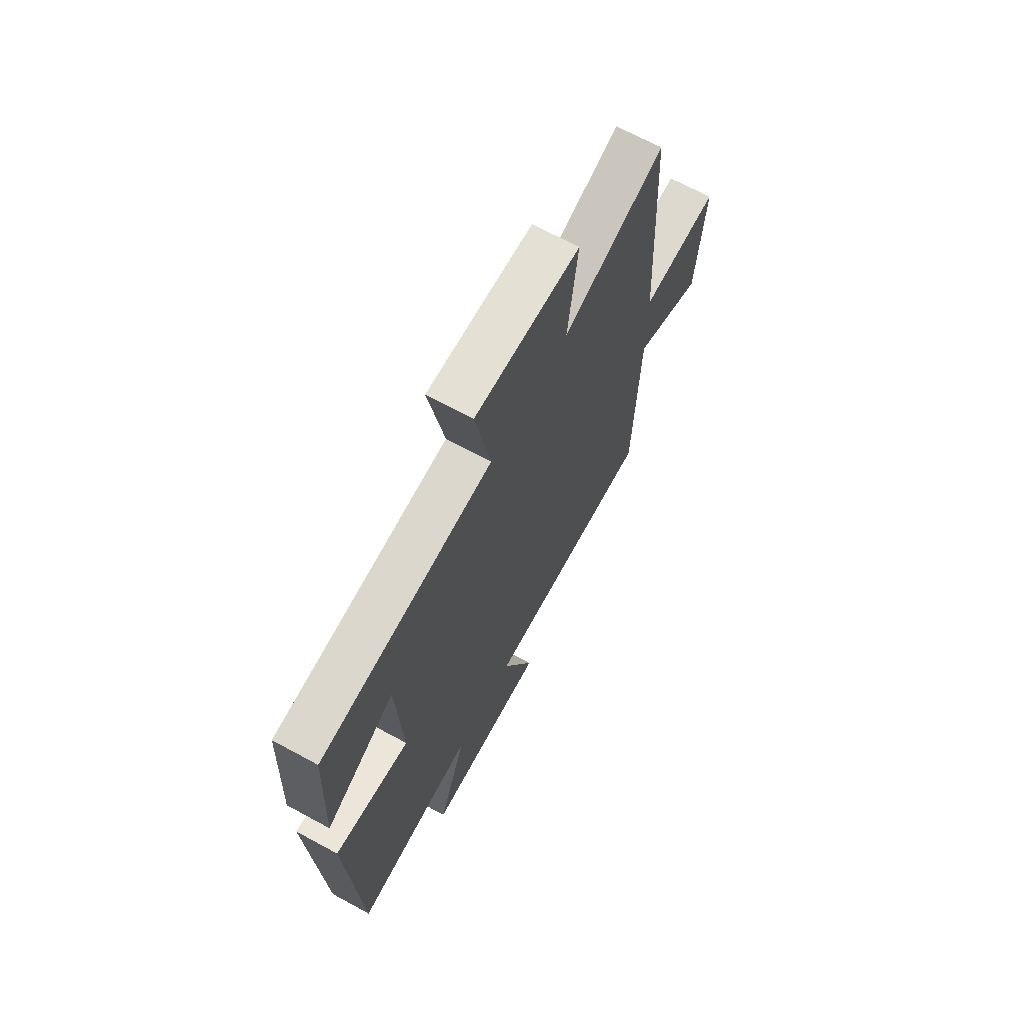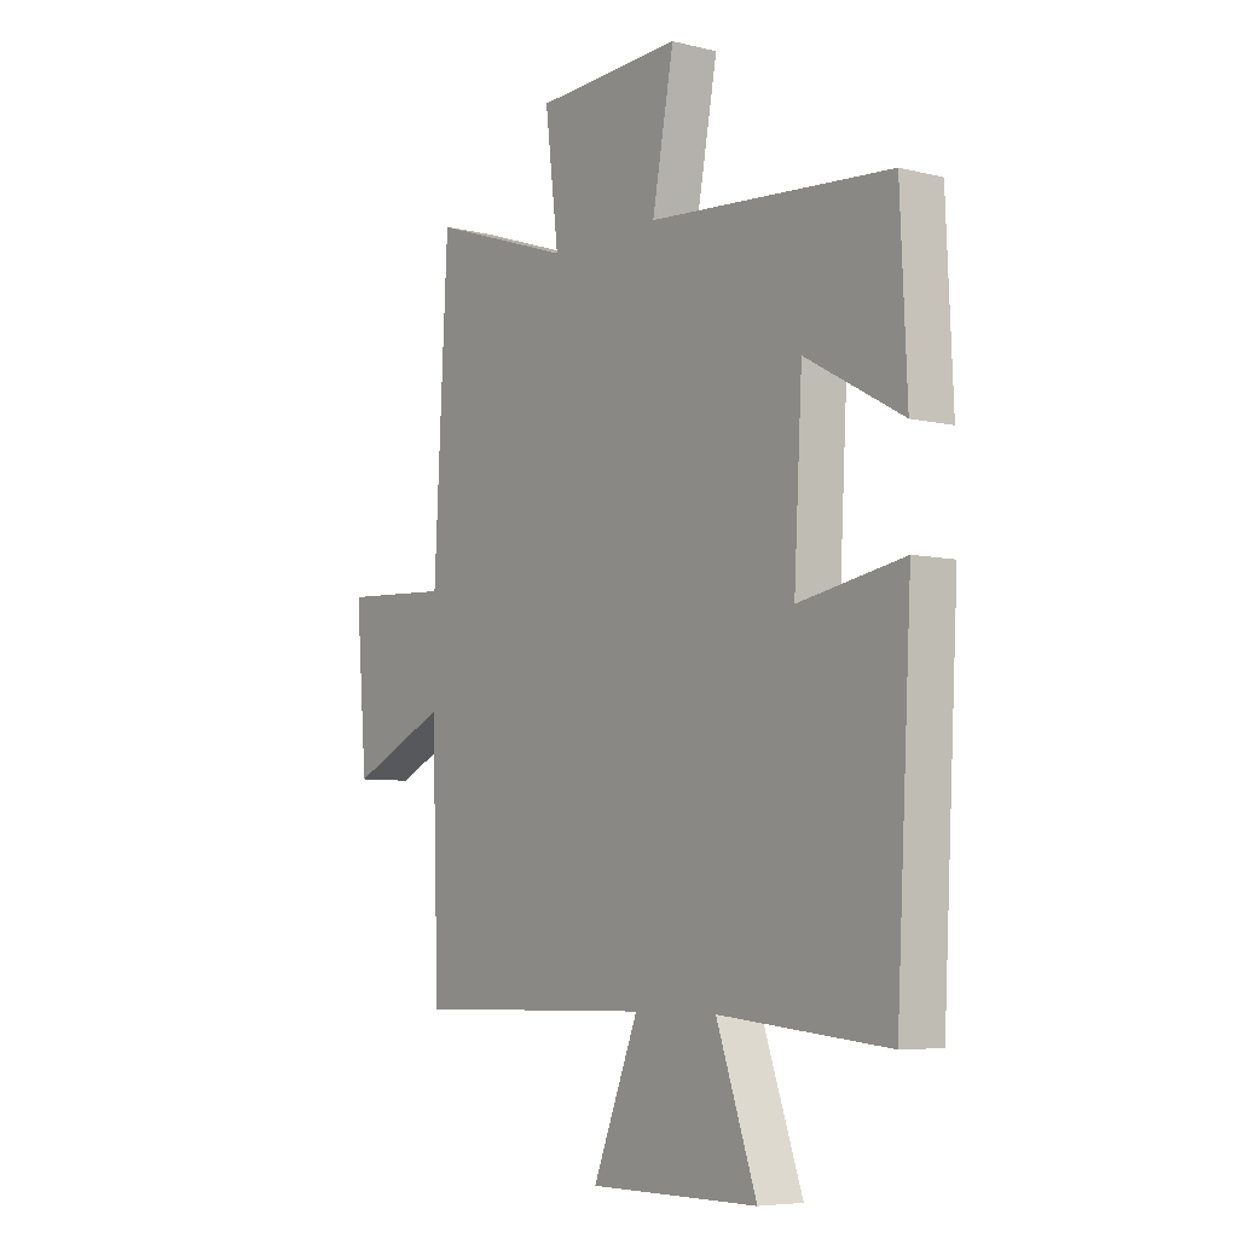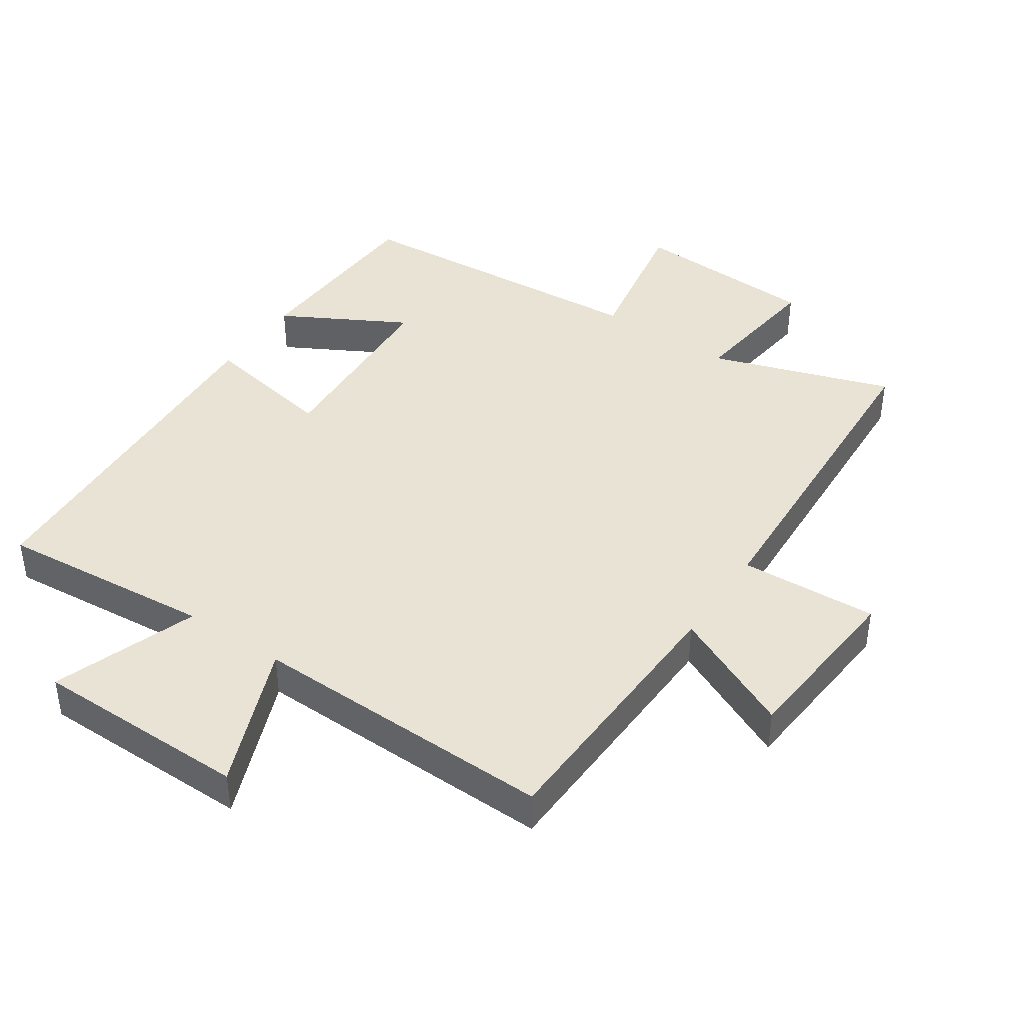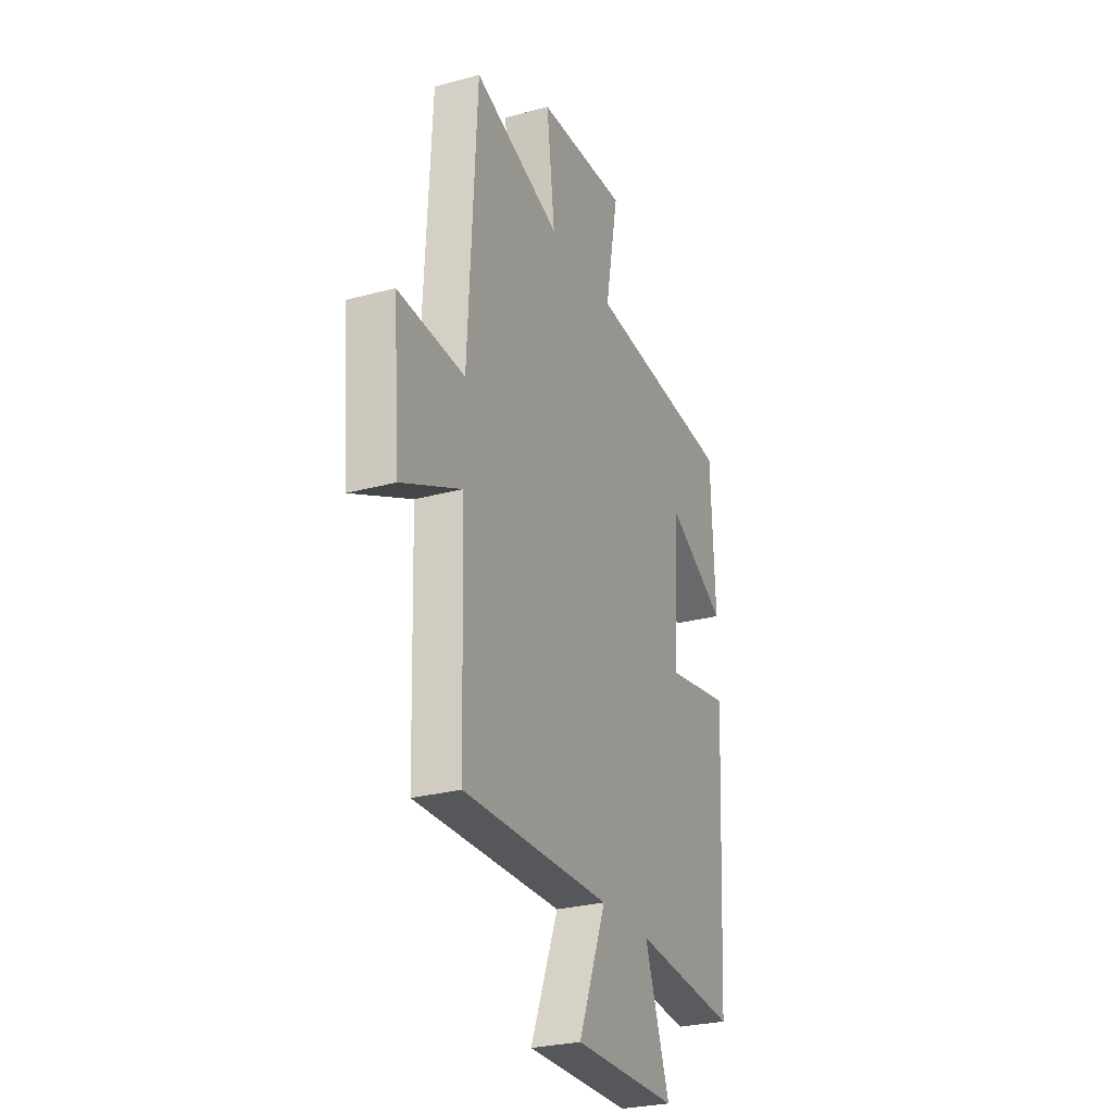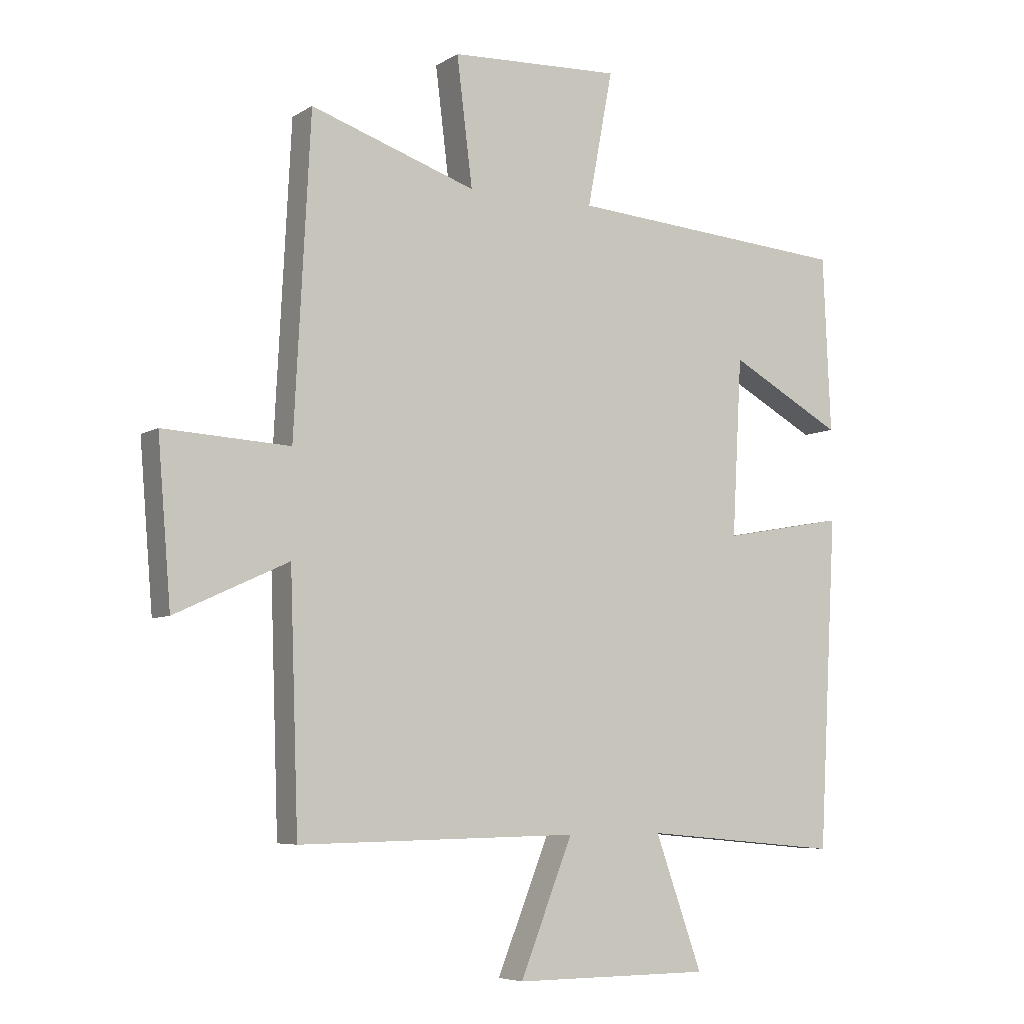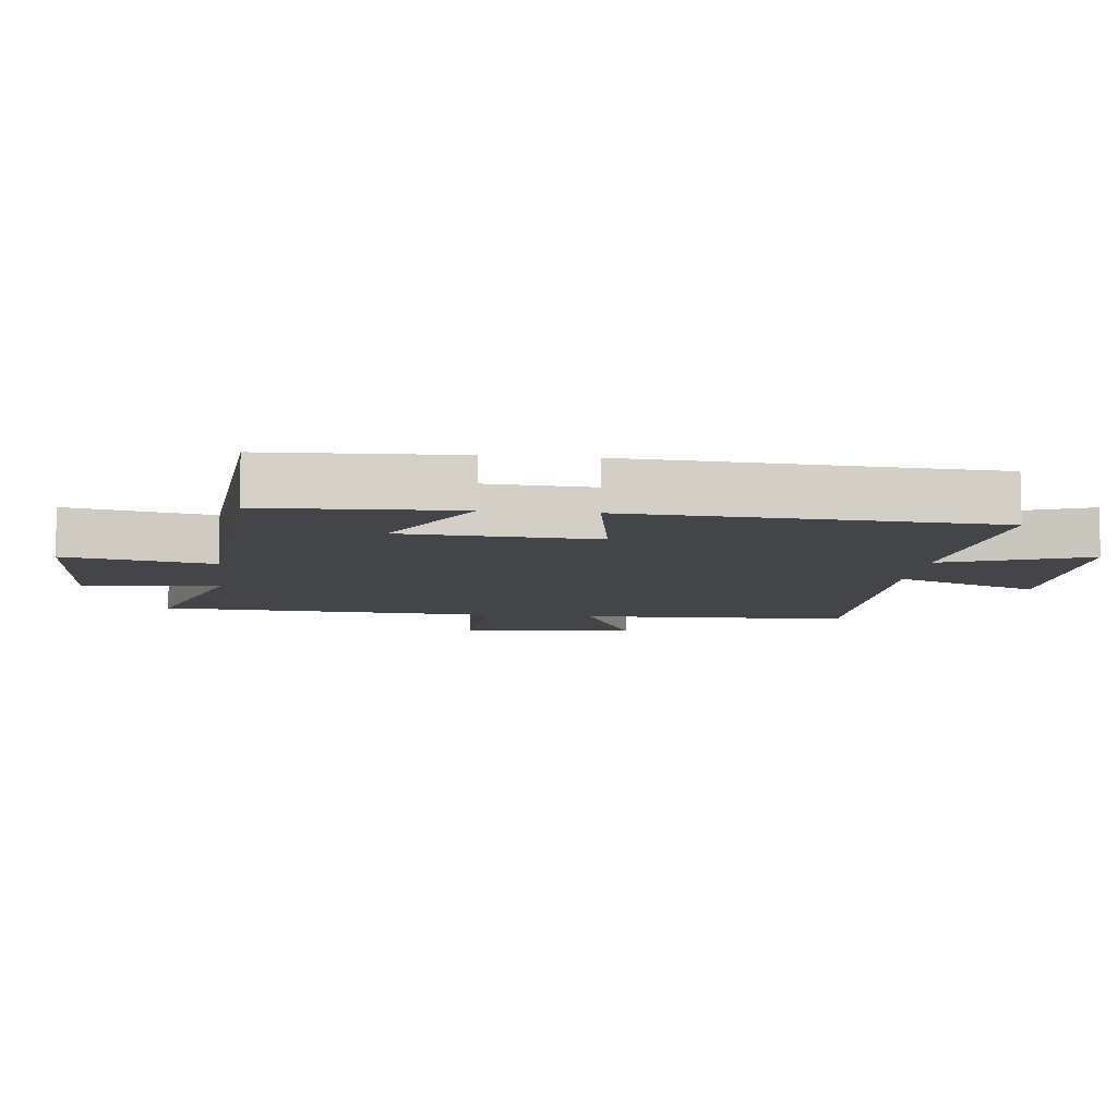
<metadata>
{"format":"obj","ext":"obj","renderer":"f3d","projection":"perspective","resolution":1024,"background":"white","views":[{"elev":68.3,"azim":118.5,"up":"+Z"},{"elev":-6.4,"azim":54.2,"up":"+Z"},{"elev":42.1,"azim":-145.7,"up":"+Y"},{"elev":-27.3,"azim":-67.2,"up":"+Z"},{"elev":-6.1,"azim":-30.2,"up":"+Z"},{"elev":-8.7,"azim":83.6,"up":"+Y"}]}
</metadata>
<code>
v -0.473 0.07 0.593
v -0.198 0.07 0.5
v -0.224 0.07 0.712
v 0.06 0.07 0.724
v 0.018 0.07 0.5
v 0.487 0.07 0.463
v 0.5 0.07 0.171
v 0.312 0.07 0.275
v 0.296 0.07 -0.019
v 0.5 0.07 0.017
v 0.47 0.07 -0.531
v 0.142 0.07 -0.5
v 0.22 0.07 -0.72
v -0.108 0.07 -0.72
v -0.02 0.07 -0.5
v -0.486 0.07 -0.507
v -0.5 0.07 -0.095
v -0.688 0.07 -0.181
v -0.71 0.07 0.087
v -0.5 0.07 0.075
v -0.473 0 0.593
v -0.198 0 0.5
v -0.224 0 0.712
v 0.06 0 0.724
v 0.018 0 0.5
v 0.487 0 0.463
v 0.5 0 0.171
v 0.312 0 0.275
v 0.296 0 -0.019
v 0.5 0 0.017
v 0.47 0 -0.531
v 0.142 0 -0.5
v 0.22 0 -0.72
v -0.108 0 -0.72
v -0.02 0 -0.5
v -0.486 0 -0.507
v -0.5 0 -0.095
v -0.688 0 -0.181
v -0.71 0 0.087
v -0.5 0 0.075
f 17 18 19 20
f 20 1 2
f 17 20 2
f 16 17 2
f 15 16 2
f 12 13 14 15
f 12 15 2 3
f 9 10 11 12
f 8 9 12
f 5 6 7 8
f 5 8 12
f 3 4 5
f 3 5 12
f 40 39 38 37
f 22 21 40
f 22 40 37
f 22 37 36
f 22 36 35
f 35 34 33 32
f 23 22 35 32
f 32 31 30 29
f 32 29 28
f 28 27 26 25
f 32 28 25
f 25 24 23
f 32 25 23
f 1 21 22 2
f 2 22 23 3
f 3 23 24 4
f 4 24 25 5
f 5 25 26 6
f 6 26 27 7
f 7 27 28 8
f 8 28 29 9
f 9 29 30 10
f 10 30 31 11
f 11 31 32 12
f 12 32 33 13
f 13 33 34 14
f 14 34 35 15
f 15 35 36 16
f 16 36 37 17
f 17 37 38 18
f 18 38 39 19
f 19 39 40 20
f 20 40 21 1

</code>
